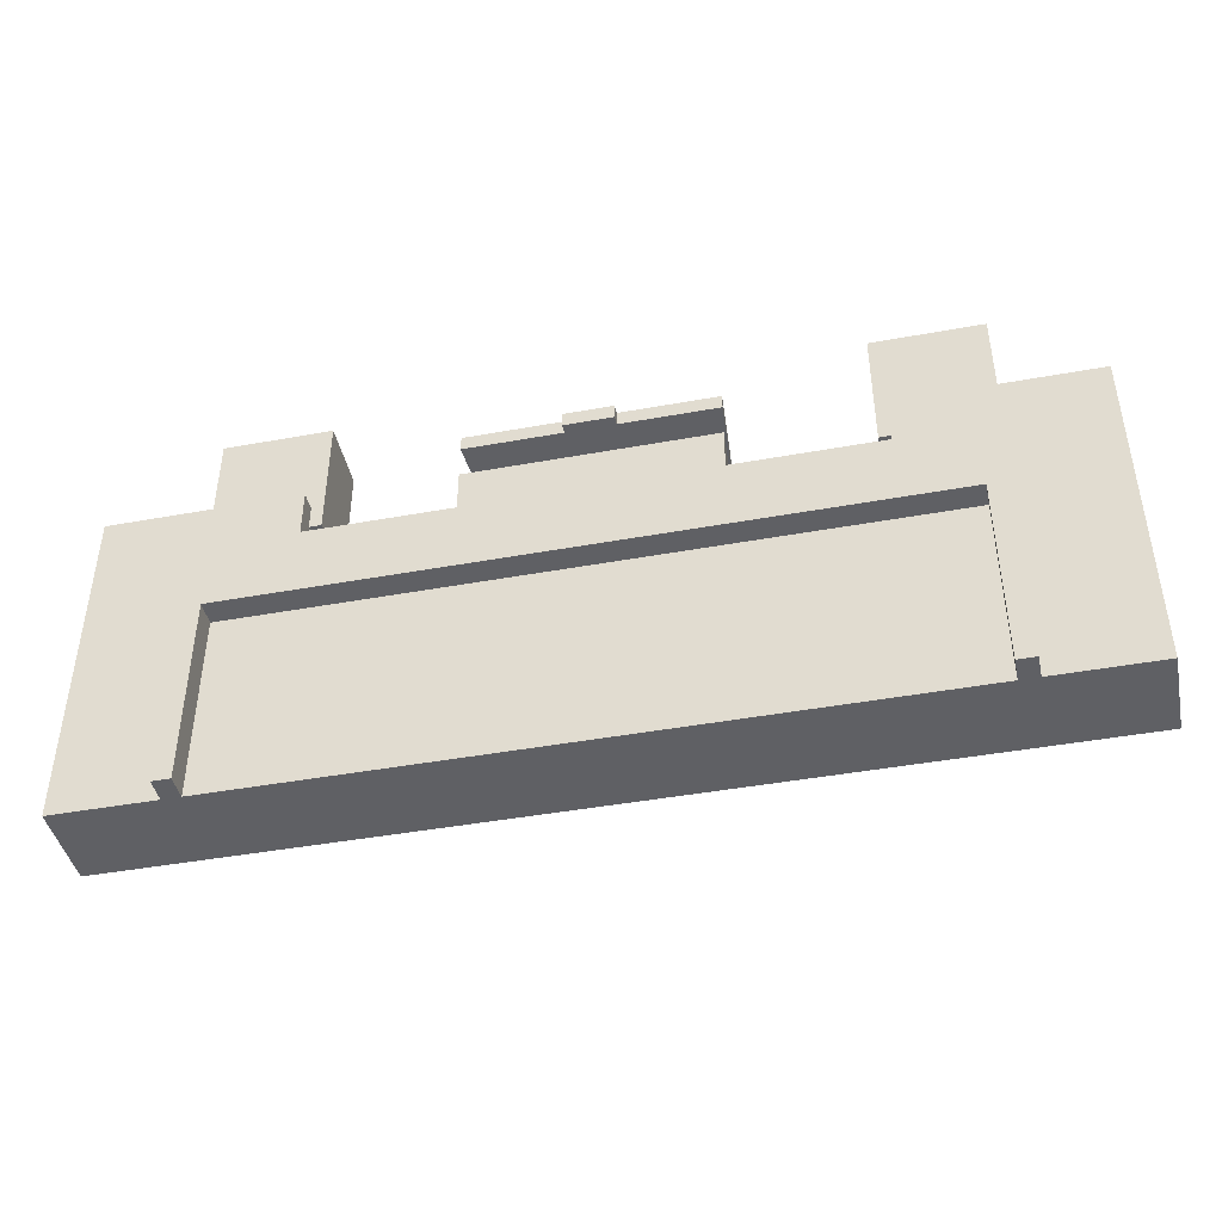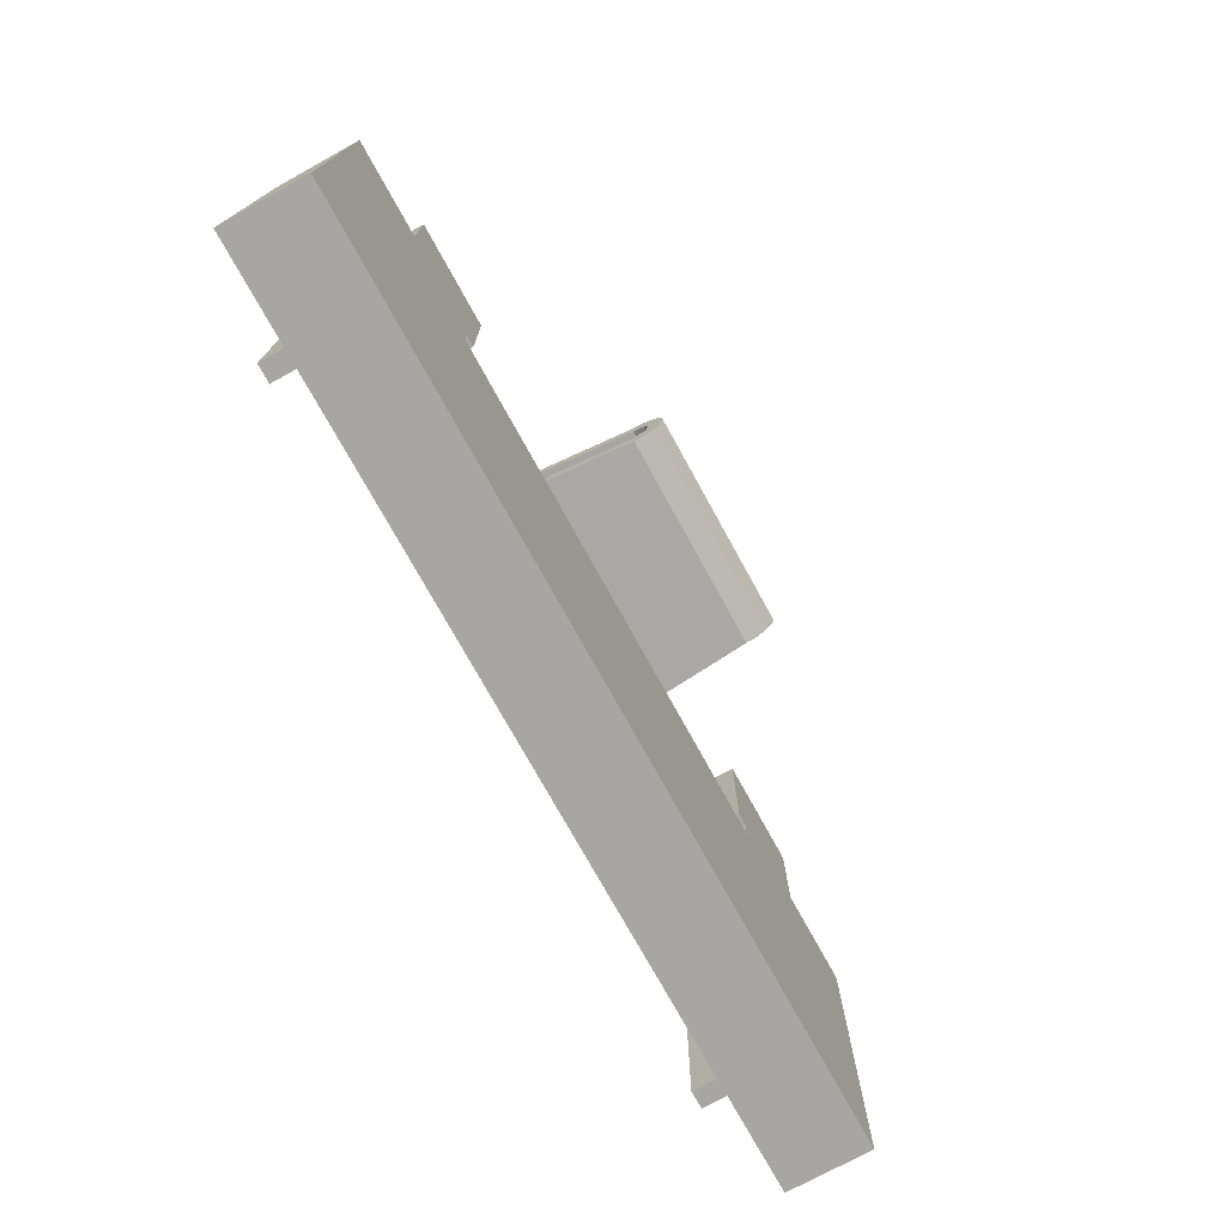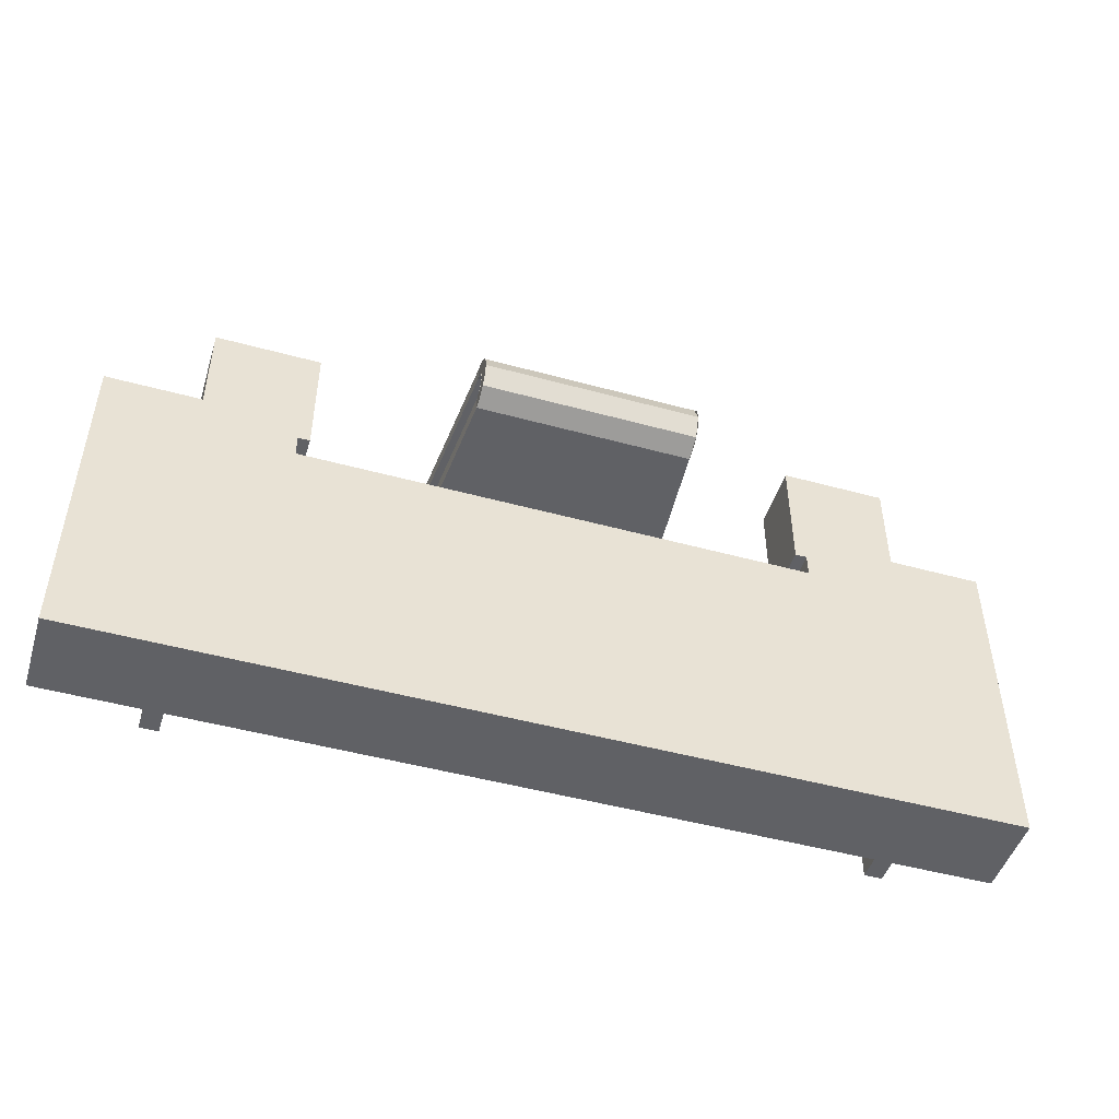
<metadata>
{"format":"obj","ext":"obj","renderer":"f3d","projection":"perspective","resolution":1024,"background":"white","views":[{"elev":-43.2,"azim":-167.8,"up":"+Z"},{"elev":-74.3,"azim":-61.2,"up":"+Z"},{"elev":-48.0,"azim":-17.1,"up":"+Z"}]}
</metadata>
<code>
v 0.9 -1.777 1.252
v 0.9 -1.6 1.325
v -0.9 -1.6 1.325
v -0.9 -1.777 1.252
v 0.9 -1.85 1.075
v 0.9 -1.777 1.252
v -0.9 -1.777 1.252
v -0.9 -1.85 1.075
v 0.9 -1.777 0.8982
v 0.9 -1.85 1.075
v -0.9 -1.85 1.075
v -0.9 -1.777 0.8982
v 0.9 -1.6 0.825
v 0.9 -1.777 0.8982
v -0.9 -1.777 0.8982
v -0.9 -1.6 0.825
v 0.9 -1.688 1.163
v 0.9 -1.6 1.2
v -0.9 -1.6 1.2
v -0.9 -1.688 1.163
v 0.9 -1.725 1.075
v 0.9 -1.688 1.163
v -0.9 -1.688 1.163
v -0.9 -1.725 1.075
v 0.9 -1.688 0.9866
v 0.9 -1.725 1.075
v -0.9 -1.725 1.075
v -0.9 -1.688 0.9866
v 0.9 -1.6 0.95
v 0.9 -1.688 0.9866
v -0.9 -1.688 0.9866
v -0.9 -1.6 0.95
v 0.9 -1.6 1.325
v 0.9 -1.633 1.323
v 0.9 -1.616 1.199
v 0.9 -1.6 1.2
v 0.9 -1.633 1.323
v 0.9 -1.665 1.316
v 0.9 -1.632 1.196
v 0.9 -1.616 1.199
v 0.9 -1.665 1.316
v 0.9 -1.696 1.306
v 0.9 -1.648 1.19
v 0.9 -1.632 1.196
v 0.9 -1.696 1.306
v 0.9 -1.725 1.292
v 0.9 -1.663 1.183
v 0.9 -1.648 1.19
v 0.9 -1.725 1.292
v 0.9 -1.752 1.273
v 0.9 -1.676 1.174
v 0.9 -1.663 1.183
v 0.9 -1.752 1.273
v 0.9 -1.777 1.252
v 0.9 -1.688 1.163
v 0.9 -1.676 1.174
v 0.9 -1.777 1.252
v 0.9 -1.798 1.227
v 0.9 -1.699 1.151
v 0.9 -1.688 1.163
v 0.9 -1.798 1.227
v 0.9 -1.817 1.2
v 0.9 -1.708 1.137
v 0.9 -1.699 1.151
v 0.9 -1.817 1.2
v 0.9 -1.831 1.171
v 0.9 -1.715 1.123
v 0.9 -1.708 1.137
v 0.9 -1.831 1.171
v 0.9 -1.841 1.14
v 0.9 -1.721 1.107
v 0.9 -1.715 1.123
v 0.9 -1.841 1.14
v 0.9 -1.848 1.108
v 0.9 -1.724 1.091
v 0.9 -1.721 1.107
v 0.9 -1.848 1.108
v 0.9 -1.85 1.075
v 0.9 -1.725 1.075
v 0.9 -1.724 1.091
v 0.9 -1.85 1.075
v 0.9 -1.848 1.042
v 0.9 -1.724 1.059
v 0.9 -1.725 1.075
v 0.9 -1.848 1.042
v 0.9 -1.841 1.01
v 0.9 -1.721 1.043
v 0.9 -1.724 1.059
v 0.9 -1.841 1.01
v 0.9 -1.831 0.9793
v 0.9 -1.715 1.027
v 0.9 -1.721 1.043
v 0.9 -1.831 0.9793
v 0.9 -1.817 0.95
v 0.9 -1.708 1.012
v 0.9 -1.715 1.027
v 0.9 -1.817 0.95
v 0.9 -1.798 0.9228
v 0.9 -1.699 0.9989
v 0.9 -1.708 1.012
v 0.9 -1.798 0.9228
v 0.9 -1.777 0.8982
v 0.9 -1.688 0.9866
v 0.9 -1.699 0.9989
v 0.9 -1.777 0.8982
v 0.9 -1.752 0.8767
v 0.9 -1.676 0.9758
v 0.9 -1.688 0.9866
v 0.9 -1.752 0.8767
v 0.9 -1.725 0.8585
v 0.9 -1.663 0.9667
v 0.9 -1.676 0.9758
v 0.9 -1.725 0.8585
v 0.9 -1.696 0.844
v 0.9 -1.648 0.9595
v 0.9 -1.663 0.9667
v 0.9 -1.696 0.844
v 0.9 -1.665 0.8335
v 0.9 -1.632 0.9543
v 0.9 -1.648 0.9595
v 0.9 -1.665 0.8335
v 0.9 -1.633 0.8272
v 0.9 -1.616 0.9511
v 0.9 -1.632 0.9543
v 0.9 -1.633 0.8272
v 0.9 -1.6 0.825
v 0.9 -1.6 0.95
v 0.9 -1.616 0.9511
v -0.9 -1.6 1.325
v -0.9 -1.633 1.323
v -0.9 -1.616 1.199
v -0.9 -1.6 1.2
v -0.9 -1.633 1.323
v -0.9 -1.665 1.316
v -0.9 -1.632 1.196
v -0.9 -1.616 1.199
v -0.9 -1.665 1.316
v -0.9 -1.696 1.306
v -0.9 -1.648 1.19
v -0.9 -1.632 1.196
v -0.9 -1.696 1.306
v -0.9 -1.725 1.292
v -0.9 -1.663 1.183
v -0.9 -1.648 1.19
v -0.9 -1.725 1.292
v -0.9 -1.752 1.273
v -0.9 -1.676 1.174
v -0.9 -1.663 1.183
v -0.9 -1.752 1.273
v -0.9 -1.777 1.252
v -0.9 -1.688 1.163
v -0.9 -1.676 1.174
v -0.9 -1.777 1.252
v -0.9 -1.798 1.227
v -0.9 -1.699 1.151
v -0.9 -1.688 1.163
v -0.9 -1.798 1.227
v -0.9 -1.817 1.2
v -0.9 -1.708 1.137
v -0.9 -1.699 1.151
v -0.9 -1.817 1.2
v -0.9 -1.831 1.171
v -0.9 -1.715 1.123
v -0.9 -1.708 1.137
v -0.9 -1.831 1.171
v -0.9 -1.841 1.14
v -0.9 -1.721 1.107
v -0.9 -1.715 1.123
v -0.9 -1.841 1.14
v -0.9 -1.848 1.108
v -0.9 -1.724 1.091
v -0.9 -1.721 1.107
v -0.9 -1.848 1.108
v -0.9 -1.85 1.075
v -0.9 -1.725 1.075
v -0.9 -1.724 1.091
v -0.9 -1.85 1.075
v -0.9 -1.848 1.042
v -0.9 -1.724 1.059
v -0.9 -1.725 1.075
v -0.9 -1.848 1.042
v -0.9 -1.841 1.01
v -0.9 -1.721 1.043
v -0.9 -1.724 1.059
v -0.9 -1.841 1.01
v -0.9 -1.831 0.9793
v -0.9 -1.715 1.027
v -0.9 -1.721 1.043
v -0.9 -1.831 0.9793
v -0.9 -1.817 0.95
v -0.9 -1.708 1.012
v -0.9 -1.715 1.027
v -0.9 -1.817 0.95
v -0.9 -1.798 0.9228
v -0.9 -1.699 0.9989
v -0.9 -1.708 1.012
v -0.9 -1.798 0.9228
v -0.9 -1.777 0.8982
v -0.9 -1.688 0.9866
v -0.9 -1.699 0.9989
v -0.9 -1.777 0.8982
v -0.9 -1.752 0.8767
v -0.9 -1.676 0.9758
v -0.9 -1.688 0.9866
v -0.9 -1.752 0.8767
v -0.9 -1.725 0.8585
v -0.9 -1.663 0.9667
v -0.9 -1.676 0.9758
v -0.9 -1.725 0.8585
v -0.9 -1.696 0.844
v -0.9 -1.648 0.9595
v -0.9 -1.663 0.9667
v -0.9 -1.696 0.844
v -0.9 -1.665 0.8335
v -0.9 -1.632 0.9543
v -0.9 -1.648 0.9595
v -0.9 -1.665 0.8335
v -0.9 -1.633 0.8272
v -0.9 -1.616 0.9511
v -0.9 -1.632 0.9543
v -0.9 -1.633 0.8272
v -0.9 -1.6 0.825
v -0.9 -1.6 0.95
v -0.9 -1.616 0.9511
v 0.2 -0.125 1.35
v 0.2 -0.125 1.225
v -0.2 -0.125 1.225
v -0.2 -0.125 1.35
v -0.2 -0.125 1.35
v -0.2 -0.125 1.225
v -0.2 -0.2 1.225
v -0.2 -0.2 1.35
v 0.2 -0.125 1.225
v 0.2 -0.125 1.35
v 0.2 -0.2 1.35
v 0.2 -0.2 1.225
v 0.2 -0.125 1.35
v -0.2 -0.125 1.35
v -0.2 -0.2 1.35
v 0.2 -0.2 1.35
v -0.2 -0.125 1.225
v 0.2 -0.125 1.225
v 0.2 -0.2 1.225
v -0.2 -0.2 1.225
v -3.8 -0.9 -1.8
v -3.8 -0.9 1
v -3.8 -0.2 1
v -3.8 -0.2 -1.8
v -3.8 -0.9 -1.8
v -3.8 -0.2 -1.8
v 3.8 -0.2 -1.8
v 3.8 -0.9 -1.8
v 3.8 -0.9 1
v 3.8 -0.9 -1.8
v 3.8 -0.2 -1.8
v 3.8 -0.2 1
v -2.95 -0.2 -0.05
v 2.95 -0.2 -0.05
v 2.95 0 -0.05
v -2.95 0 -0.05
v 2.95 -0.2 -0.05
v 2.95 -0.2 -1.8
v 2.95 0 -1.8
v 2.95 0 -0.05
v -2.95 0 -0.05
v -2.95 0 -1.8
v -2.95 -0.2 -1.8
v -2.95 -0.2 -0.05
v -2.8 -0.2 -0.2
v 2.8 -0.2 -0.2
v 2.8 0 -0.2
v -2.8 0 -0.2
v 2.8 -0.2 -0.2
v 2.8 -0.2 -1.8
v 2.8 0 -1.8
v 2.8 0 -0.2
v -2.8 0 -0.2
v -2.8 0 -1.8
v -2.8 -0.2 -1.8
v -2.8 -0.2 -0.2
v 2.95 -0.2 -1.8
v 2.8 -0.2 -1.8
v 2.8 0 -1.8
v 2.95 0 -1.8
v -2.8 -0.2 -1.8
v -2.95 -0.2 -1.8
v -2.95 0 -1.8
v -2.8 0 -1.8
v -2.8 0 -0.2
v -2.8 0 -1.8
v -2.95 0 -1.8
v -2.95 0 -0.05
v -2.8 0 -0.2
v -2.95 0 -0.05
v 2.95 0 -0.05
v 2.8 0 -0.2
v 2.8 0 -1.8
v 2.8 0 -0.2
v 2.95 0 -0.05
v 2.95 0 -1.8
v -2.8 -0.2 -0.2
v 2.8 -0.2 -0.2
v 2.8 -0.2 -1.8
v -2.8 -0.2 -1.8
v -2.95 -0.2 -0.05
v -2.95 -0.2 -1.8
v -3.8 -0.2 -1.8
v -3.8 -0.2 1
v 2.95 -0.2 -0.05
v 3.8 -0.2 1
v 3.8 -0.2 -1.8
v 2.95 -0.2 -1.8
v -2.2 -0.2 0.6
v -2.95 -0.2 -0.05
v -3.8 -0.2 1
v -2.2 -0.2 1
v 2.95 -0.2 -0.05
v 2.2 -0.2 0.6
v 2.2 -0.2 1
v 3.8 -0.2 1
v 1 -0.2 0.95
v 1 -0.2 0.6
v -1 -0.2 0.6
v -1 -0.2 0.95
v -2.95 -0.2 -0.05
v -2.2 -0.2 0.6
v 2.2 -0.2 0.6
v 2.95 -0.2 -0.05
v -2.2 -0.9 0.8
v -2.2 -0.35 0.8
v -2.1 -0.35 0.8
v -2.1 -0.9 0.8
v -2.1 -0.9 1.85
v -2.1 -0.9 0.8
v -2.1 -0.35 0.8
v -2.1 -0.35 1.85
v -3 -0.9 1.85
v -2.1 -0.9 1.85
v -2.1 -0.35 1.85
v -3 -0.35 1.85
v -3 -0.9 1
v -3 -0.9 1.85
v -3 -0.35 1.85
v -3 -0.35 1
v -3 -0.35 1
v -2.2 -0.35 1
v -2.2 -0.2 1
v -3.8 -0.2 1
v -3 -0.35 1
v -3.8 -0.2 1
v -3.8 -0.9 1
v -3 -0.9 1
v -2.1 -0.35 0.8
v -2.2 -0.35 0.8
v -2.2 -0.35 1
v -2.1 -0.35 1.85
v -2.1 -0.35 1.85
v -2.2 -0.35 1
v -3 -0.35 1
v -3 -0.35 1.85
v -2.2 -0.2 1
v -2.2 -0.35 1
v -2.2 -0.35 0.8
v -2.2 -0.2 0.6
v -2.2 -0.9 0.6
v -2.2 -0.2 0.6
v -2.2 -0.35 0.8
v -2.2 -0.9 0.8
v -2.2 -0.9 0.8
v -2.1 -0.9 0.8
v -2.1 -0.9 1.85
v -3 -0.9 1.85
v -2.2 -0.9 0.8
v -3 -0.9 1.85
v -3 -0.9 1
v -2.2 -0.9 0.6
v -3 -0.9 1
v -3.8 -0.9 1
v -3.8 -0.9 -1.8
v -2.2 -0.9 0.6
v 2.2 -0.9 0.8
v 2.1 -0.9 0.8
v 2.1 -0.35 0.8
v 2.2 -0.35 0.8
v 2.1 -0.35 1.85
v 2.1 -0.35 0.8
v 2.1 -0.9 0.8
v 2.1 -0.9 1.85
v 3 -0.35 1.85
v 2.1 -0.35 1.85
v 2.1 -0.9 1.85
v 3 -0.9 1.85
v 3 -0.35 1
v 3 -0.35 1.85
v 3 -0.9 1.85
v 3 -0.9 1
v 2.2 -0.2 1
v 2.2 -0.35 1
v 3 -0.35 1
v 3.8 -0.2 1
v 3.8 -0.9 1
v 3.8 -0.2 1
v 3 -0.35 1
v 3 -0.9 1
v 2.2 -0.35 1
v 2.2 -0.35 0.8
v 2.1 -0.35 0.8
v 2.1 -0.35 1.85
v 3 -0.35 1
v 2.2 -0.35 1
v 2.1 -0.35 1.85
v 3 -0.35 1.85
v 2.2 -0.35 0.8
v 2.2 -0.35 1
v 2.2 -0.2 1
v 2.2 -0.2 0.6
v 2.2 -0.35 0.8
v 2.2 -0.2 0.6
v 2.2 -0.9 0.6
v 2.2 -0.9 0.8
v 2.1 -0.9 1.85
v 2.1 -0.9 0.8
v 2.2 -0.9 0.8
v 3 -0.9 1.85
v 3 -0.9 1
v 3 -0.9 1.85
v 2.2 -0.9 0.8
v 2.2 -0.9 0.6
v 3.8 -0.9 -1.8
v 3.8 -0.9 1
v 3 -0.9 1
v 2.2 -0.9 0.6
v 2.2 -0.9 0.6
v -2.2 -0.9 0.6
v -3.8 -0.9 -1.8
v 3.8 -0.9 -1.8
v -0.9 -1.6 0.825
v -0.9875 -0.4 0.8
v 0.9875 -0.4 0.8
v 0.9 -1.6 0.825
v 1 -0.2 0.95
v -1 -0.2 0.95
v -0.9 -1.6 0.95
v 0.9 -1.6 0.95
v -0.9875 -0.4 0.8
v -0.9 -1.6 0.825
v -0.9 -1.6 0.95
v -1 -0.2 0.95
v 0.9875 -0.4 0.8
v 1 -0.2 0.95
v 0.9 -1.6 0.95
v 0.9 -1.6 0.825
v -0.9875 -0.4 0.8
v -1 -0.2 0.95
v -1 -0.2 0.6
v -0.9875 -0.4 0.6
v 0.9875 -0.4 0.8
v 0.9875 -0.4 0.6
v 1 -0.2 0.6
v 1 -0.2 0.95
v 2.2 -0.2 0.6
v 1 -0.2 0.6
v 0.9875 -0.4 0.6
v 2.2 -0.9 0.6
v -2.2 -0.9 0.6
v -0.9875 -0.4 0.6
v -1 -0.2 0.6
v -2.2 -0.2 0.6
v 0.9875 -0.4 0.6
v -0.9875 -0.4 0.6
v -2.2 -0.9 0.6
v 2.2 -0.9 0.6
v -0.9875 -0.4 0.8
v -0.9875 -0.4 0.6
v 0.9875 -0.4 0.6
v 0.9875 -0.4 0.8
v 1 -0.2 1.35
v -1 -0.2 1.35
v -0.9 -1.6 1.325
v 0.9 -1.6 1.325
v -1 -0.2 1.225
v -0.9 -1.6 1.2
v -0.9 -1.6 1.325
v -1 -0.2 1.35
v 1 -0.2 1.35
v 0.9 -1.6 1.325
v 0.9 -1.6 1.2
v 1 -0.2 1.225
v -0.9 -1.6 1.2
v -1 -0.2 1.225
v 1 -0.2 1.225
v 0.9 -1.6 1.2
v -0.2 -0.2 1.35
v -0.2 -0.2 1.225
v -1 -0.2 1.225
v -1 -0.2 1.35
v 0.2 -0.2 1.225
v 0.2 -0.2 1.35
v 1 -0.2 1.35
v 1 -0.2 1.225
v 0.85 -0.8498 1.358
v 0.85 -0.8998 1.358
v 0.85 -0.9498 1.337
v 0.85 -0.7998 1.339
v 0.45 -0.9498 1.337
v 0.45 -0.8998 1.358
v 0.45 -0.8498 1.358
v 0.45 -0.7998 1.339
v 0.45 -0.9498 1.337
v 0.85 -0.9498 1.337
v 0.85 -0.8998 1.358
v 0.45 -0.8998 1.358
v 0.45 -0.8998 1.358
v 0.85 -0.8998 1.358
v 0.85 -0.8498 1.358
v 0.45 -0.8498 1.358
v 0.45 -0.8498 1.358
v 0.85 -0.8498 1.358
v 0.85 -0.7998 1.339
v 0.45 -0.7998 1.339
v -0.45 -0.8498 1.358
v -0.45 -0.8998 1.358
v -0.45 -0.9498 1.337
v -0.45 -0.7998 1.339
v -0.85 -0.9498 1.337
v -0.85 -0.8998 1.358
v -0.85 -0.8498 1.358
v -0.85 -0.7998 1.339
v -0.85 -0.9498 1.337
v -0.45 -0.9498 1.337
v -0.45 -0.8998 1.358
v -0.85 -0.8998 1.358
v -0.85 -0.8998 1.358
v -0.45 -0.8998 1.358
v -0.45 -0.8498 1.358
v -0.85 -0.8498 1.358
v -0.85 -0.8498 1.358
v -0.45 -0.8498 1.358
v -0.45 -0.7998 1.339
v -0.85 -0.7998 1.339
g mesh6324573
f 1 2 3
f 3 4 1
f 5 6 7
f 7 8 5
f 9 10 11
f 11 12 9
f 13 14 15
f 15 16 13
g mesh6324579
f 17 19 18
f 19 17 20
f 21 23 22
f 23 21 24
f 25 27 26
f 27 25 28
f 29 31 30
f 31 29 32
g mesh6324583
f 33 34 35
f 35 36 33
f 37 38 39
f 39 40 37
f 41 42 43
f 43 44 41
f 45 46 47
f 47 48 45
f 49 50 51
f 51 52 49
f 53 54 55
f 55 56 53
f 57 58 59
f 59 60 57
f 61 62 63
f 63 64 61
f 65 66 67
f 67 68 65
f 69 70 71
f 71 72 69
f 73 74 75
f 75 76 73
f 77 78 79
f 79 80 77
f 81 82 83
f 83 84 81
f 85 86 87
f 87 88 85
f 89 90 91
f 91 92 89
f 93 94 95
f 95 96 93
f 97 98 99
f 99 100 97
f 101 102 103
f 103 104 101
f 105 106 107
f 107 108 105
f 109 110 111
f 111 112 109
f 113 114 115
f 115 116 113
f 117 118 119
f 119 120 117
f 121 122 123
f 123 124 121
f 125 126 127
f 127 128 125
g mesh6324585
f 129 131 130
f 131 129 132
f 133 135 134
f 135 133 136
f 137 139 138
f 139 137 140
f 141 143 142
f 143 141 144
f 145 147 146
f 147 145 148
f 149 151 150
f 151 149 152
f 153 155 154
f 155 153 156
f 157 159 158
f 159 157 160
f 161 163 162
f 163 161 164
f 165 167 166
f 167 165 168
f 169 171 170
f 171 169 172
f 173 175 174
f 175 173 176
f 177 179 178
f 179 177 180
f 181 183 182
f 183 181 184
f 185 187 186
f 187 185 188
f 189 191 190
f 191 189 192
f 193 195 194
f 195 193 196
f 197 199 198
f 199 197 200
f 201 203 202
f 203 201 204
f 205 207 206
f 207 205 208
f 209 211 210
f 211 209 212
f 213 215 214
f 215 213 216
f 217 219 218
f 219 217 220
f 221 223 222
f 223 221 224
g mesh6324587
f 225 226 227
f 227 228 225
g mesh6324588
f 229 230 231
f 231 232 229
g mesh6324589
f 233 234 235
f 235 236 233
g mesh6324590
f 237 238 239
f 239 240 237
f 241 242 243
f 243 244 241
g mesh6324592
f 245 246 247
f 247 248 245
g mesh6324594
f 249 250 251
f 251 252 249
g mesh6324596
f 253 254 255
f 255 256 253
g mesh6324598
f 257 258 259
f 259 260 257
f 261 262 263
f 263 264 261
f 265 266 267
f 267 268 265
g mesh6324600
f 269 271 270
f 271 269 272
f 273 275 274
f 275 273 276
f 277 279 278
f 279 277 280
g mesh6324602
f 281 282 283
f 283 284 281
g mesh6324604
f 285 286 287
f 287 288 285
f 289 290 291
f 291 292 289
f 293 294 295
f 295 296 293
f 297 298 299
f 299 300 297
g mesh6324606
f 301 302 303
f 303 304 301
f 305 306 307
f 307 308 305
f 309 310 311
f 311 312 309
f 313 314 315
f 315 316 313
f 317 318 319
f 319 320 317
g mesh6324608
f 321 322 323
f 323 324 321
f 325 326 327
f 327 328 325
g mesh6324610
f 329 330 331
f 331 332 329
g mesh6324612
f 333 334 335
f 335 336 333
g mesh6324614
f 337 338 339
f 339 340 337
g mesh6324616
f 341 342 343
f 343 344 341
f 345 346 347
f 347 348 345
f 349 350 351
f 351 352 349
f 353 354 355
f 355 356 353
f 357 358 359
f 359 360 357
f 361 362 363
f 363 364 361
f 365 366 367
f 367 368 365
f 369 370 371
f 371 372 369
f 373 374 375
f 375 376 373
f 377 378 379
f 379 380 377
g mesh6324618
f 381 382 383
f 383 384 381
g mesh6324620
f 385 386 387
f 387 388 385
g mesh6324622
f 389 390 391
f 391 392 389
g mesh6324624
f 393 394 395
f 395 396 393
f 397 398 399
f 399 400 397
f 401 402 403
f 403 404 401
f 405 406 407
f 407 408 405
f 409 410 411
f 411 412 409
f 413 414 415
f 415 416 413
f 417 418 419
f 419 420 417
f 421 422 423
f 423 424 421
f 425 426 427
f 427 428 425
f 429 430 431
f 431 432 429
f 433 434 435
f 435 436 433
f 437 438 439
f 439 440 437
f 441 442 443
f 443 444 441
f 445 446 447
f 447 448 445
f 449 450 451
f 451 452 449
f 453 454 455
f 455 456 453
f 457 458 459
f 459 460 457
f 461 462 463
f 463 464 461
f 465 466 467
f 467 468 465
f 469 470 471
f 471 472 469
g mesh6324626
f 473 474 475
f 475 476 473
f 477 478 479
f 479 480 477
g mesh6324628
f 481 482 483
f 483 484 481
g mesh6324630
f 485 486 487
f 487 488 485
f 489 490 491
f 491 492 489
g mesh6324632
f 493 494 495
f 495 496 493
g mesh6324634
f 497 498 499
f 499 500 497
f 501 502 503
f 503 504 501
f 505 506 507
f 507 508 505
f 509 510 511
f 511 512 509
f 513 514 515
f 515 516 513
f 517 518 519
f 519 520 517
f 521 522 523
f 523 524 521
f 525 526 527
f 527 528 525
f 529 530 531
f 531 532 529
f 533 534 535
f 535 536 533
f 537 538 539
f 539 540 537

</code>
